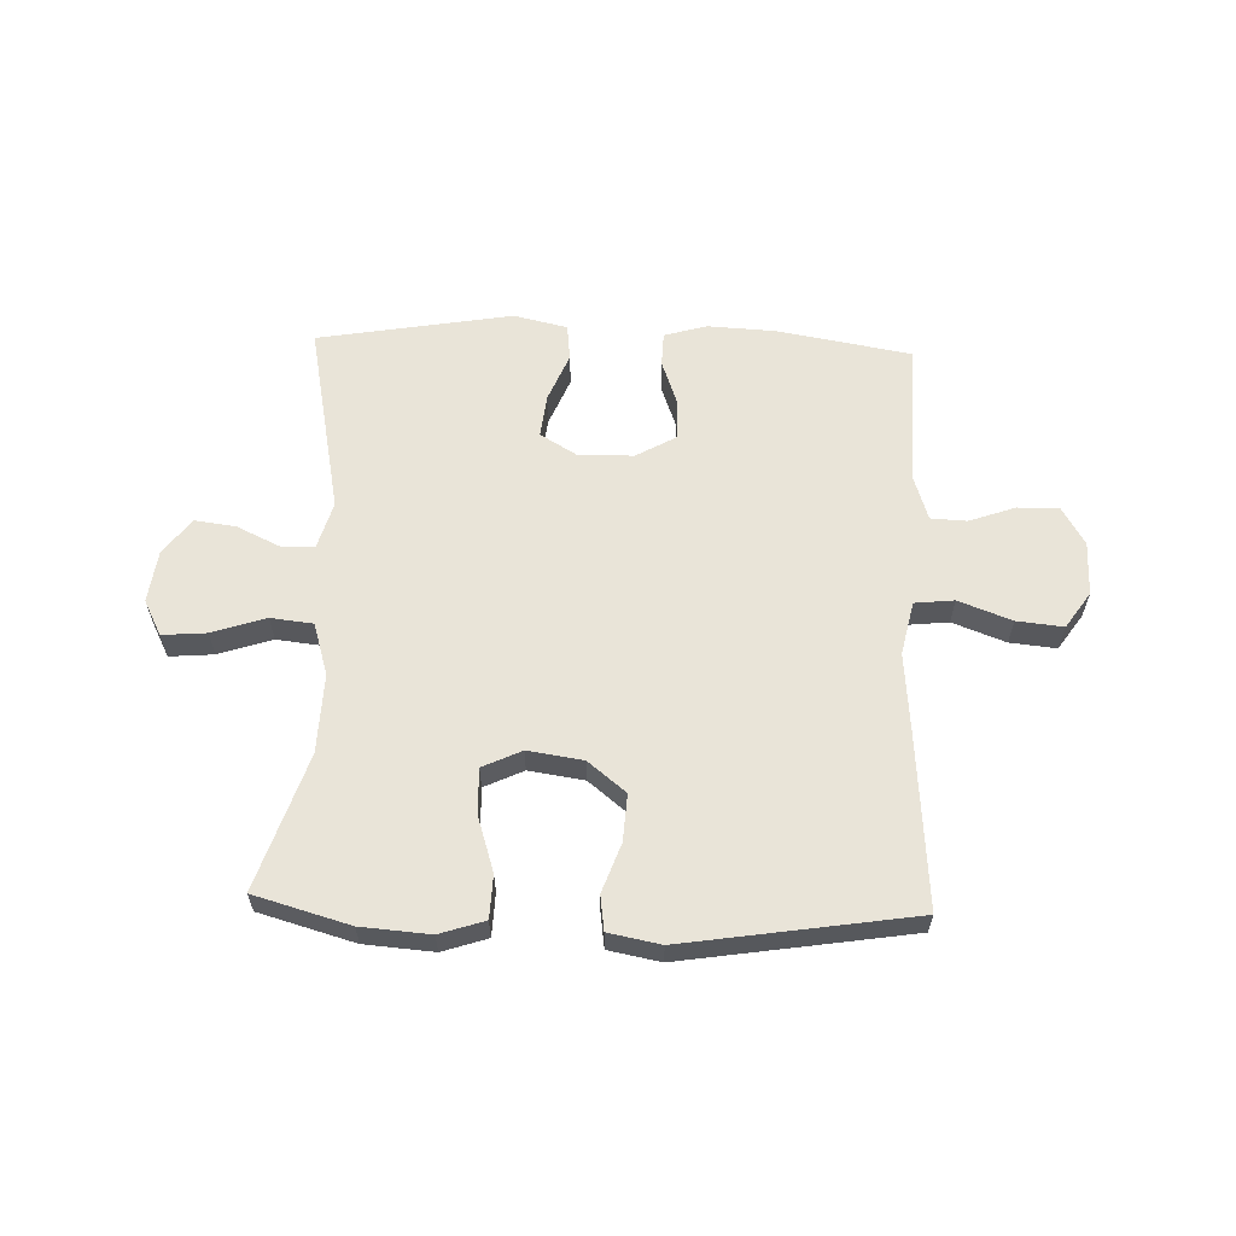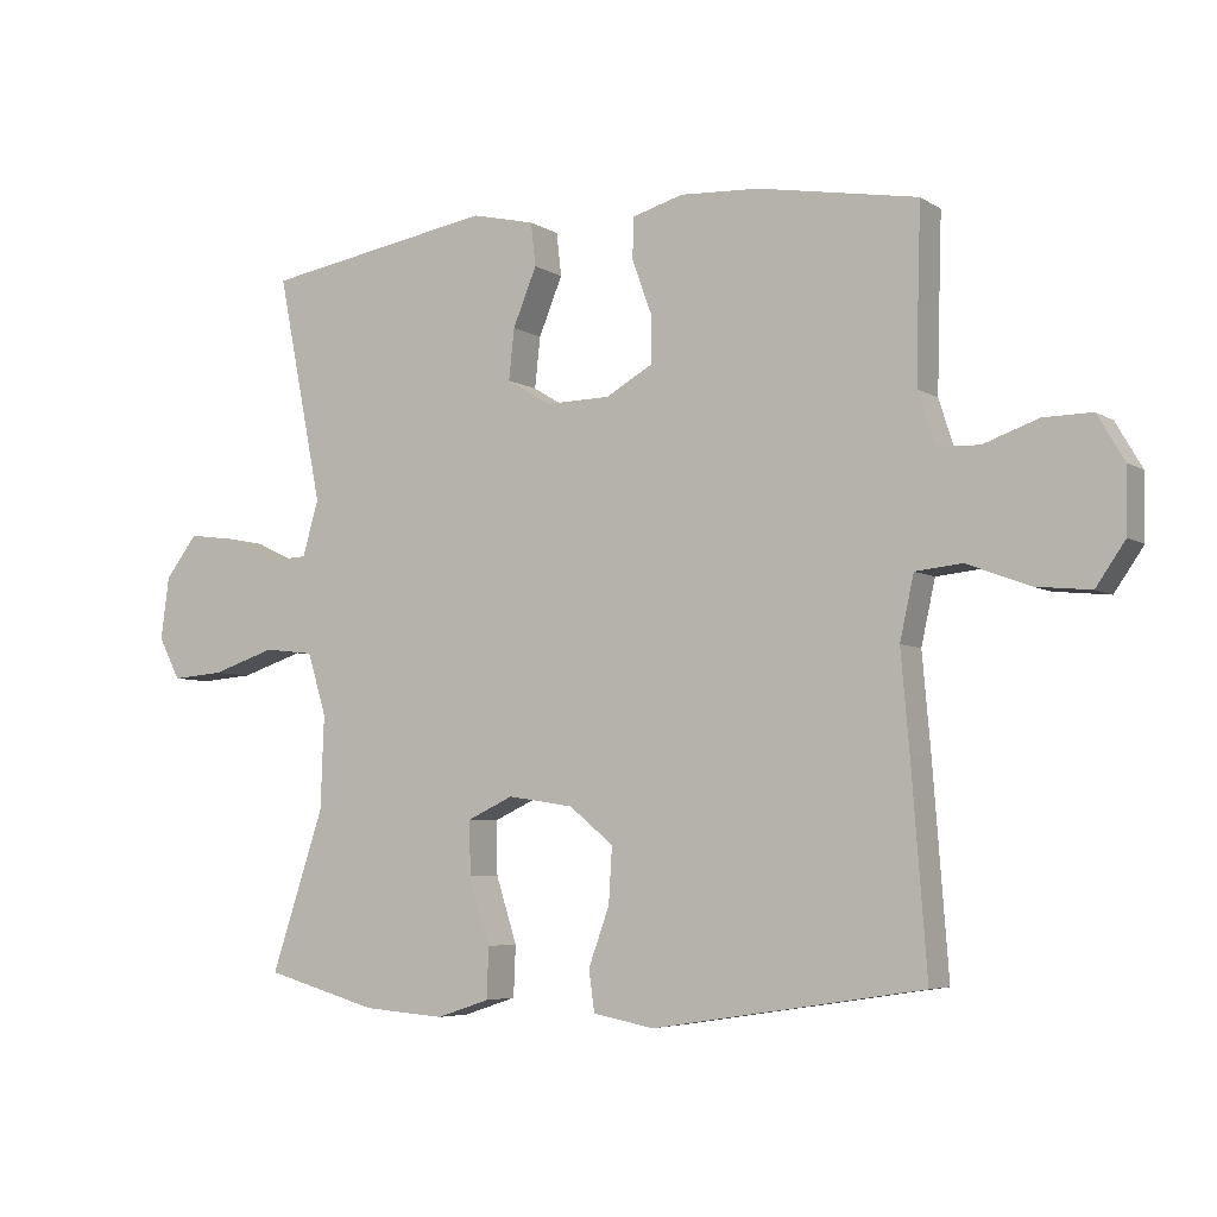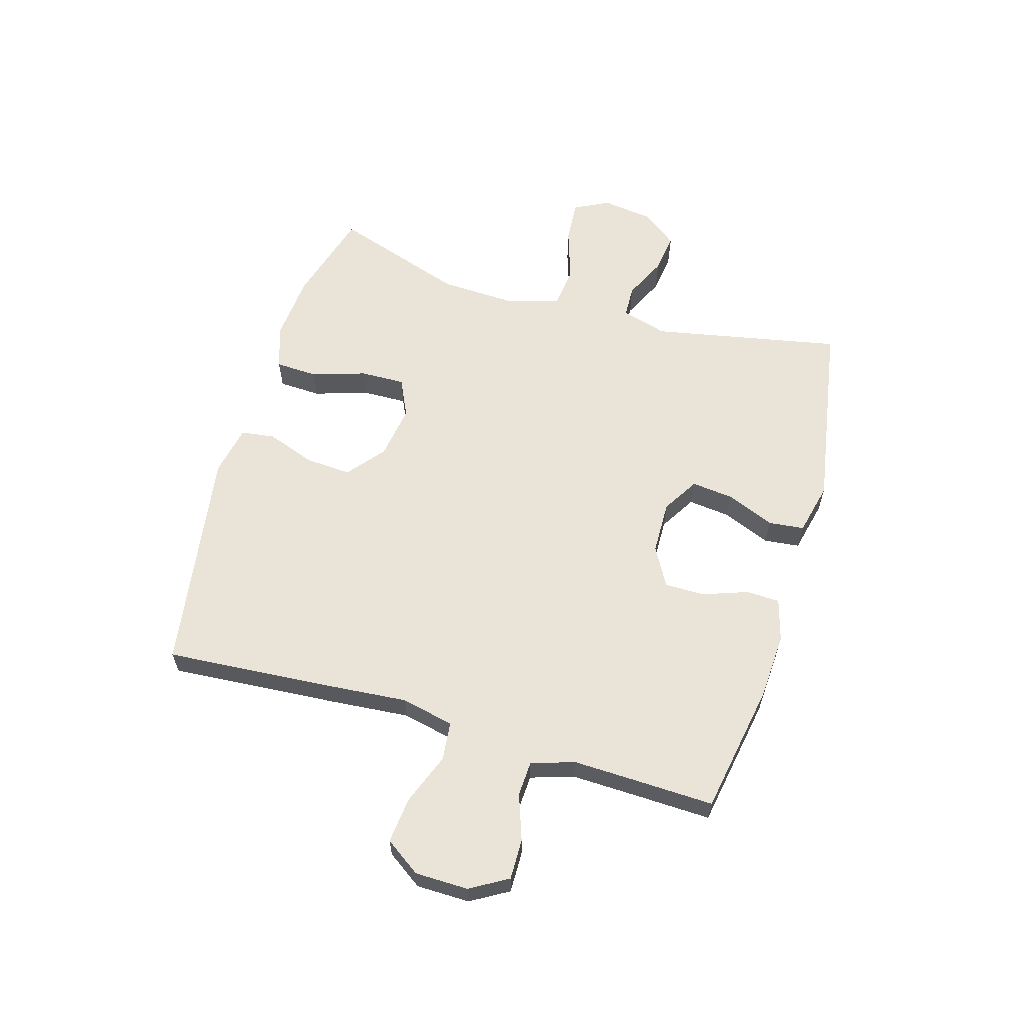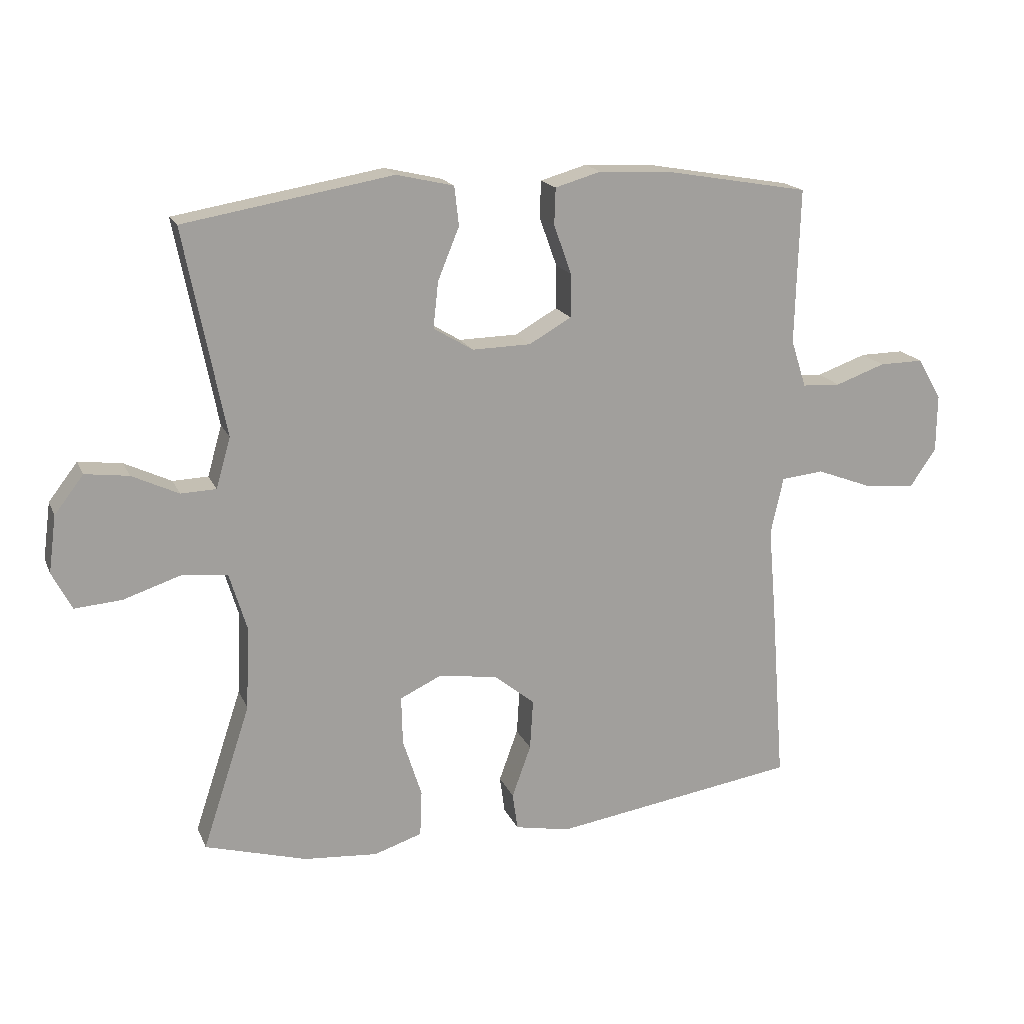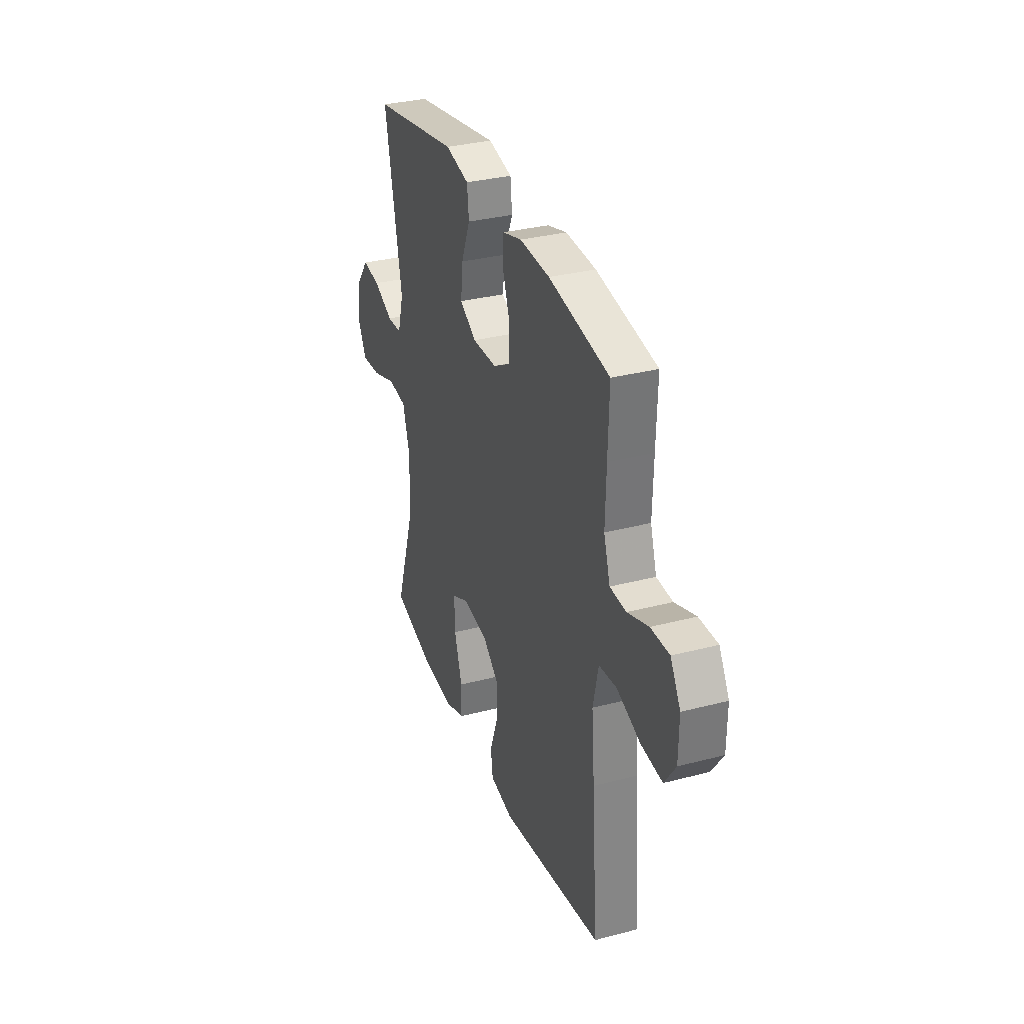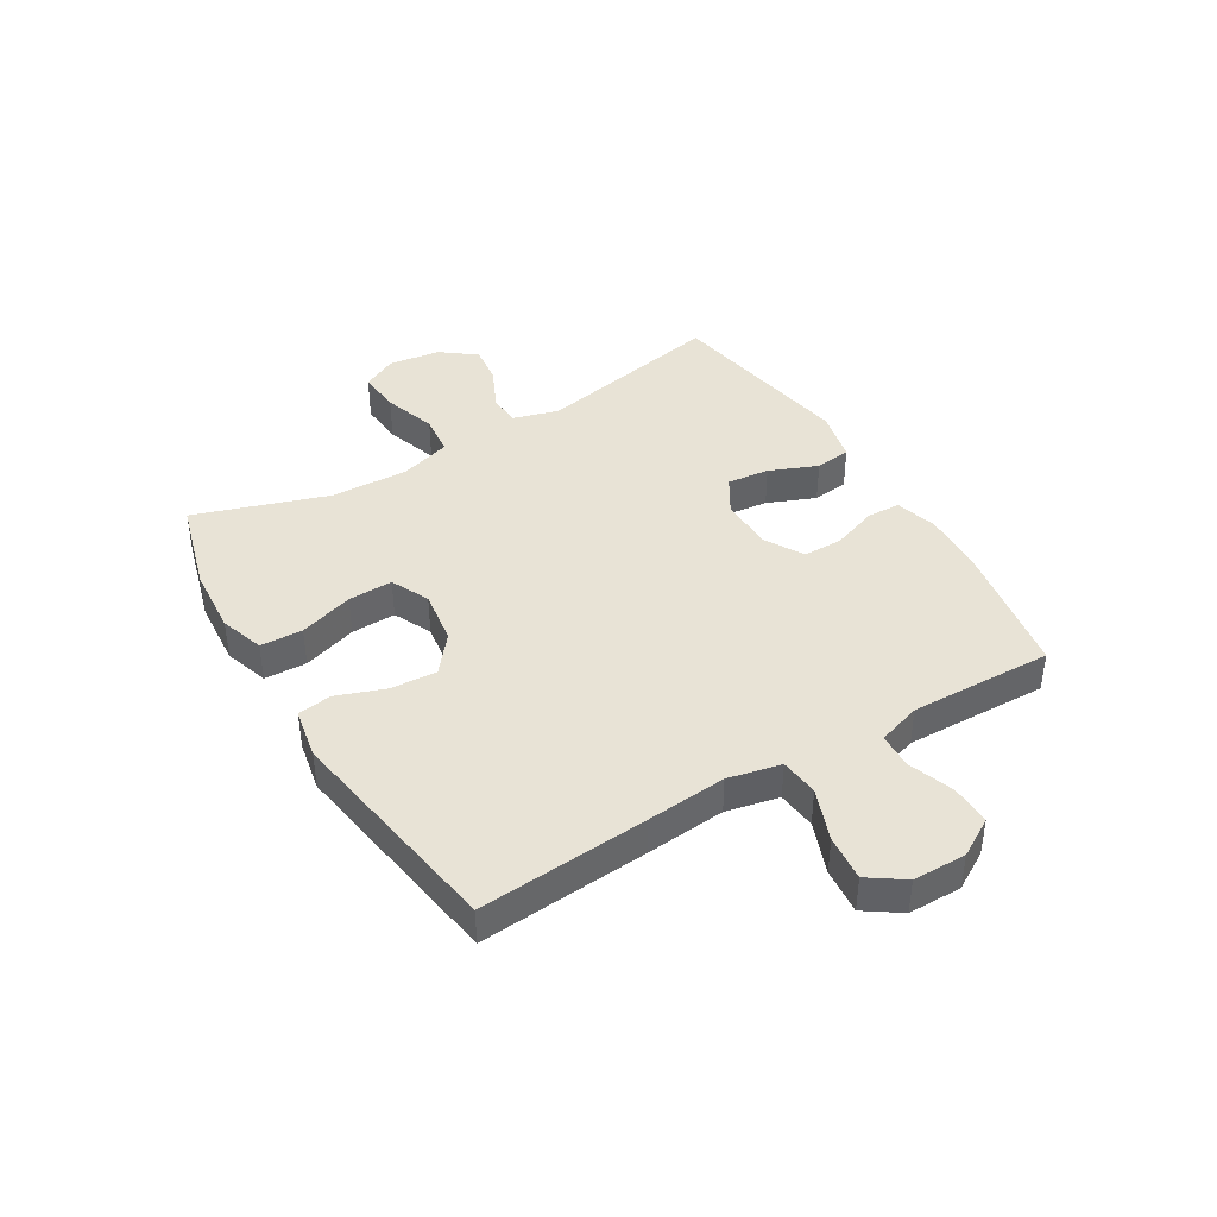
<metadata>
{"format":"obj","ext":"obj","renderer":"f3d","projection":"perspective","resolution":1024,"background":"white","views":[{"elev":60.6,"azim":-178.1,"up":"+Y"},{"elev":-5.4,"azim":-150.6,"up":"+Z"},{"elev":60.9,"azim":-73.5,"up":"+Y"},{"elev":17.6,"azim":162.0,"up":"+Z"},{"elev":32.5,"azim":-110.0,"up":"+Z"},{"elev":41.4,"azim":-121.0,"up":"+Y"}]}
</metadata>
<code>
v 0.5 0.07 0.5
v 0.435 0.07 0.173
v 0.458 0.07 0.093
v 0.514 0.07 0.091
v 0.588 0.07 0.126
v 0.657 0.07 0.135
v 0.703 0.07 0.075
v 0.715 0.07 -0.015
v 0.684 0.07 -0.075
v 0.609 0.07 -0.069
v 0.518 0.07 -0.039
v 0.446 0.07 -0.047
v 0.419 0.07 -0.136
v 0.424 0.07 -0.27
v 0.5 0.07 -0.5
v 0.338 0.07 -0.546
v 0.221 0.07 -0.555
v 0.145 0.07 -0.53
v 0.142 0.07 -0.457
v 0.172 0.07 -0.363
v 0.174 0.07 -0.286
v 0.108 0.07 -0.255
v 0.014 0.07 -0.269
v -0.05 0.07 -0.321
v -0.045 0.07 -0.401
v -0.015 0.07 -0.484
v -0.023 0.07 -0.543
v -0.111 0.07 -0.56
v -0.5 0.07 -0.5
v -0.478 0.07 -0.208
v -0.466 0.07 -0.07
v -0.486 0.07 0.021
v -0.553 0.07 0.028
v -0.643 0.07 -0.006
v -0.722 0.07 -0.014
v -0.764 0.07 0.047
v -0.765 0.07 0.139
v -0.727 0.07 0.204
v -0.657 0.07 0.203
v -0.578 0.07 0.175
v -0.517 0.07 0.178
v -0.493 0.07 0.253
v -0.496 0.07 0.368
v -0.5 0.07 0.5
v -0.271 0.07 0.54
v -0.157 0.07 0.546
v -0.084 0.07 0.525
v -0.082 0.07 0.467
v -0.11 0.07 0.389
v -0.11 0.07 0.32
v -0.043 0.07 0.282
v 0.05 0.07 0.28
v 0.113 0.07 0.318
v 0.105 0.07 0.391
v 0.071 0.07 0.474
v 0.078 0.07 0.536
v 0.169 0.07 0.557
v 0.5 0 0.5
v 0.435 0 0.173
v 0.458 0 0.093
v 0.514 0 0.091
v 0.588 0 0.126
v 0.657 0 0.135
v 0.703 0 0.075
v 0.715 0 -0.015
v 0.684 0 -0.075
v 0.609 0 -0.069
v 0.518 0 -0.039
v 0.446 0 -0.047
v 0.419 0 -0.136
v 0.424 0 -0.27
v 0.5 0 -0.5
v 0.338 0 -0.546
v 0.221 0 -0.555
v 0.145 0 -0.53
v 0.142 0 -0.457
v 0.172 0 -0.363
v 0.174 0 -0.286
v 0.108 0 -0.255
v 0.014 0 -0.269
v -0.05 0 -0.321
v -0.045 0 -0.401
v -0.015 0 -0.484
v -0.023 0 -0.543
v -0.111 0 -0.56
v -0.5 0 -0.5
v -0.478 0 -0.208
v -0.466 0 -0.07
v -0.486 0 0.021
v -0.553 0 0.028
v -0.643 0 -0.006
v -0.722 0 -0.014
v -0.764 0 0.047
v -0.765 0 0.139
v -0.727 0 0.204
v -0.657 0 0.203
v -0.578 0 0.175
v -0.517 0 0.178
v -0.493 0 0.253
v -0.496 0 0.368
v -0.5 0 0.5
v -0.271 0 0.54
v -0.157 0 0.546
v -0.084 0 0.525
v -0.082 0 0.467
v -0.11 0 0.389
v -0.11 0 0.32
v -0.043 0 0.282
v 0.05 0 0.28
v 0.113 0 0.318
v 0.105 0 0.391
v 0.071 0 0.474
v 0.078 0 0.536
v 0.169 0 0.557
f 54 55 56 57
f 53 54 57 1
f 52 53 1 2
f 51 52 2 3
f 46 47 48 49
f 46 49 50
f 43 44 45 46
f 42 43 46 50
f 41 42 50 51
f 37 38 39 40
f 37 40 41
f 36 37 41
f 33 34 35 36
f 33 36 41 51
f 28 29 30 31
f 28 31 32
f 25 26 27 28
f 24 25 28 32
f 23 24 32
f 22 23 32
f 17 18 19 20
f 17 20 21
f 14 15 16 17
f 13 14 17 21
f 12 13 21 22
f 8 9 10 11
f 8 11 12
f 7 8 12
f 4 5 6 7
f 3 4 7 12
f 32 33 51 3
f 3 12 22 32
f 114 113 112 111
f 58 114 111 110
f 59 58 110 109
f 60 59 109 108
f 106 105 104 103
f 107 106 103
f 103 102 101 100
f 107 103 100 99
f 108 107 99 98
f 97 96 95 94
f 98 97 94
f 98 94 93
f 93 92 91 90
f 108 98 93 90
f 88 87 86 85
f 89 88 85
f 85 84 83 82
f 89 85 82 81
f 89 81 80
f 89 80 79
f 77 76 75 74
f 78 77 74
f 74 73 72 71
f 78 74 71 70
f 79 78 70 69
f 68 67 66 65
f 69 68 65
f 69 65 64
f 64 63 62 61
f 69 64 61 60
f 60 108 90 89
f 89 79 69 60
f 1 58 59 2
f 2 59 60 3
f 3 60 61 4
f 4 61 62 5
f 5 62 63 6
f 6 63 64 7
f 7 64 65 8
f 8 65 66 9
f 9 66 67 10
f 10 67 68 11
f 11 68 69 12
f 12 69 70 13
f 13 70 71 14
f 14 71 72 15
f 15 72 73 16
f 16 73 74 17
f 17 74 75 18
f 18 75 76 19
f 19 76 77 20
f 20 77 78 21
f 21 78 79 22
f 22 79 80 23
f 23 80 81 24
f 24 81 82 25
f 25 82 83 26
f 26 83 84 27
f 27 84 85 28
f 28 85 86 29
f 29 86 87 30
f 30 87 88 31
f 31 88 89 32
f 32 89 90 33
f 33 90 91 34
f 34 91 92 35
f 35 92 93 36
f 36 93 94 37
f 37 94 95 38
f 38 95 96 39
f 39 96 97 40
f 40 97 98 41
f 41 98 99 42
f 42 99 100 43
f 43 100 101 44
f 44 101 102 45
f 45 102 103 46
f 46 103 104 47
f 47 104 105 48
f 48 105 106 49
f 49 106 107 50
f 50 107 108 51
f 51 108 109 52
f 52 109 110 53
f 53 110 111 54
f 54 111 112 55
f 55 112 113 56
f 56 113 114 57
f 57 114 58 1

</code>
